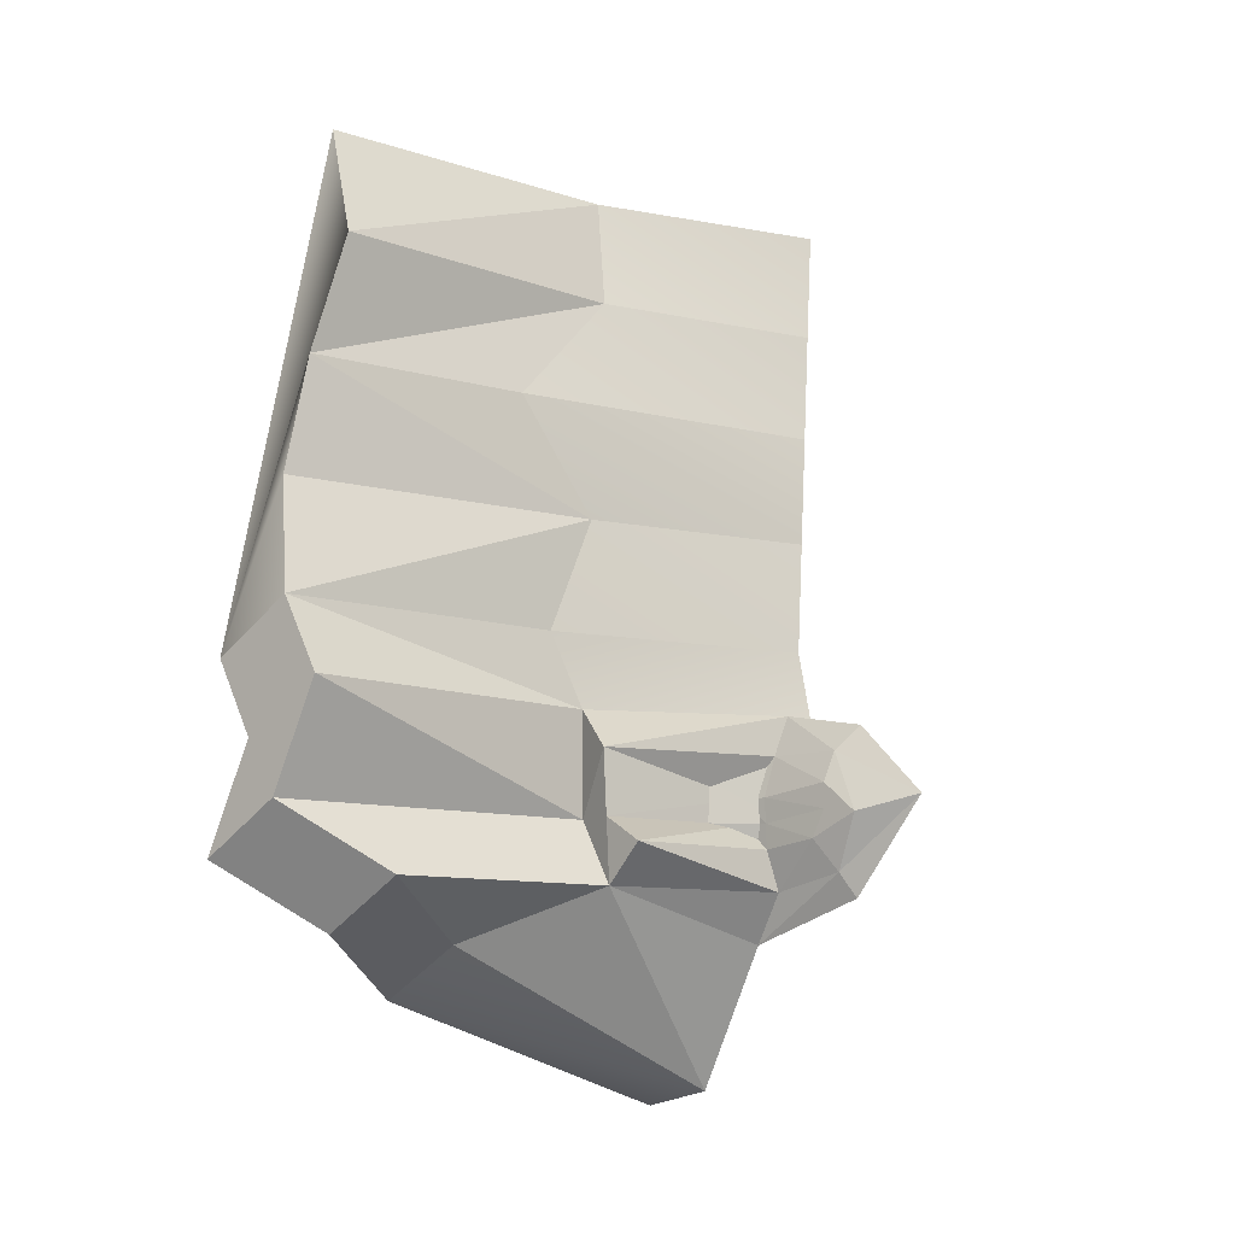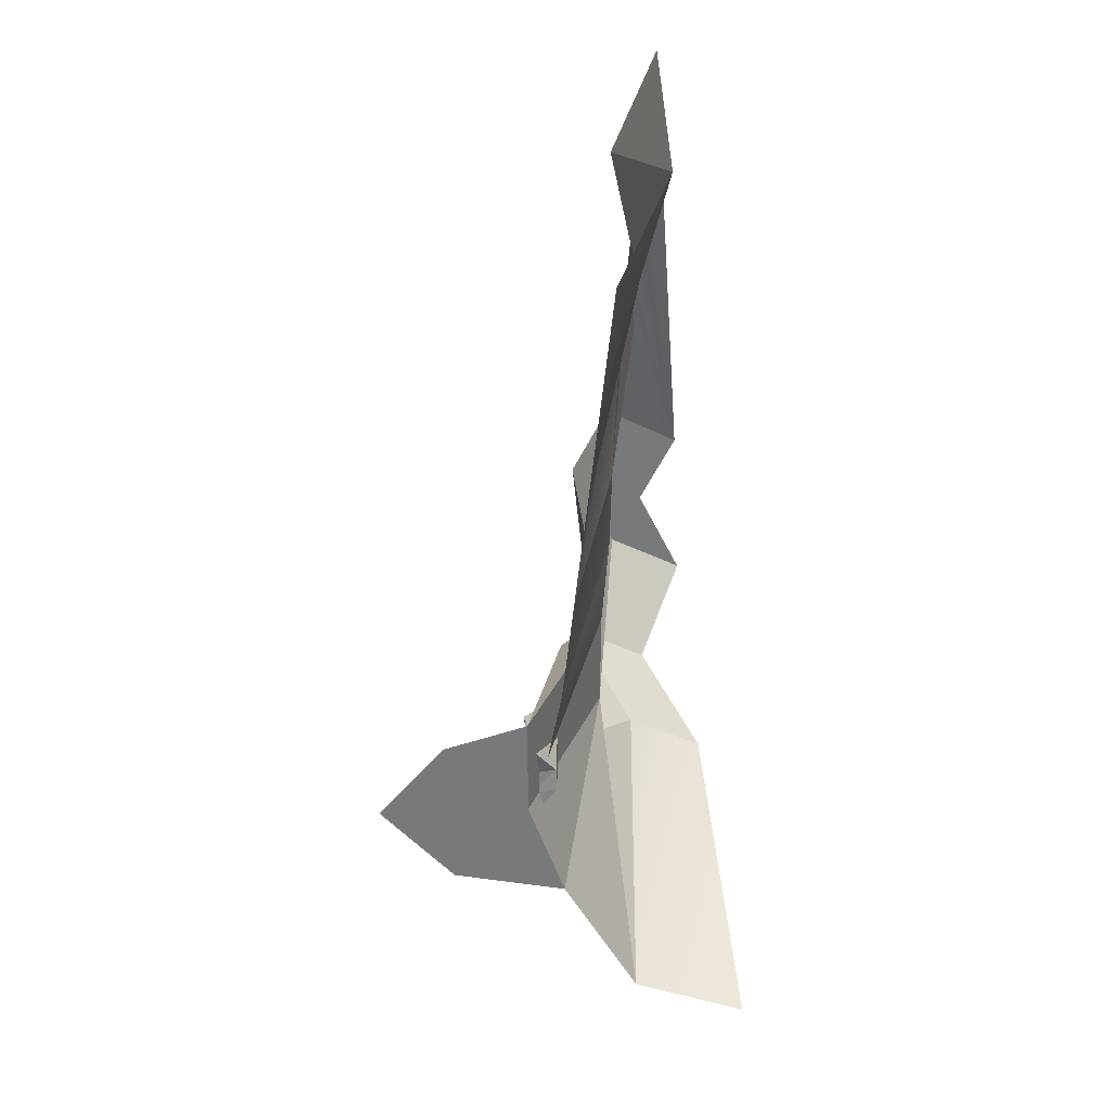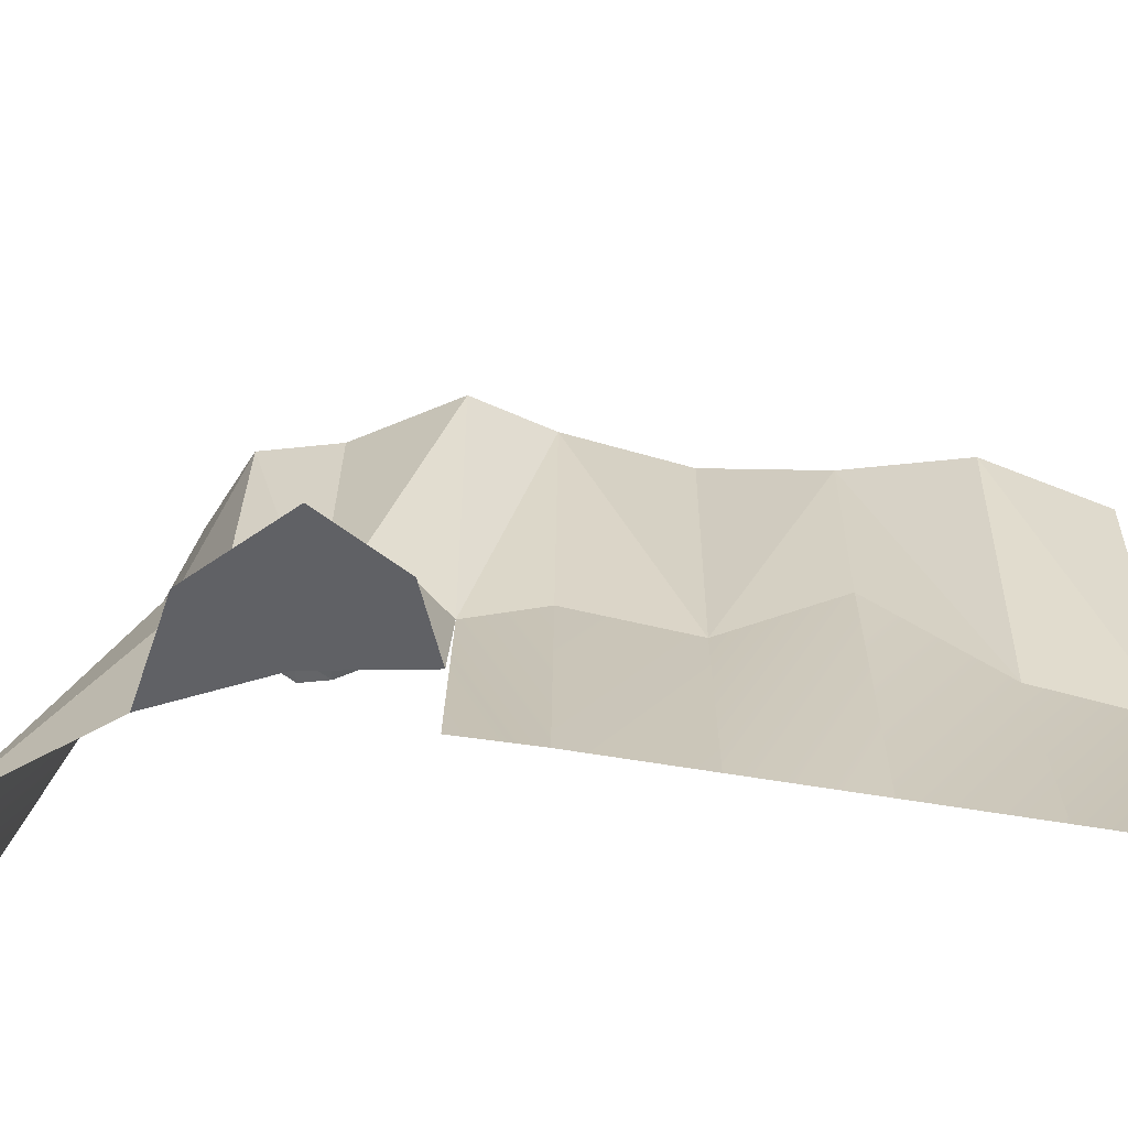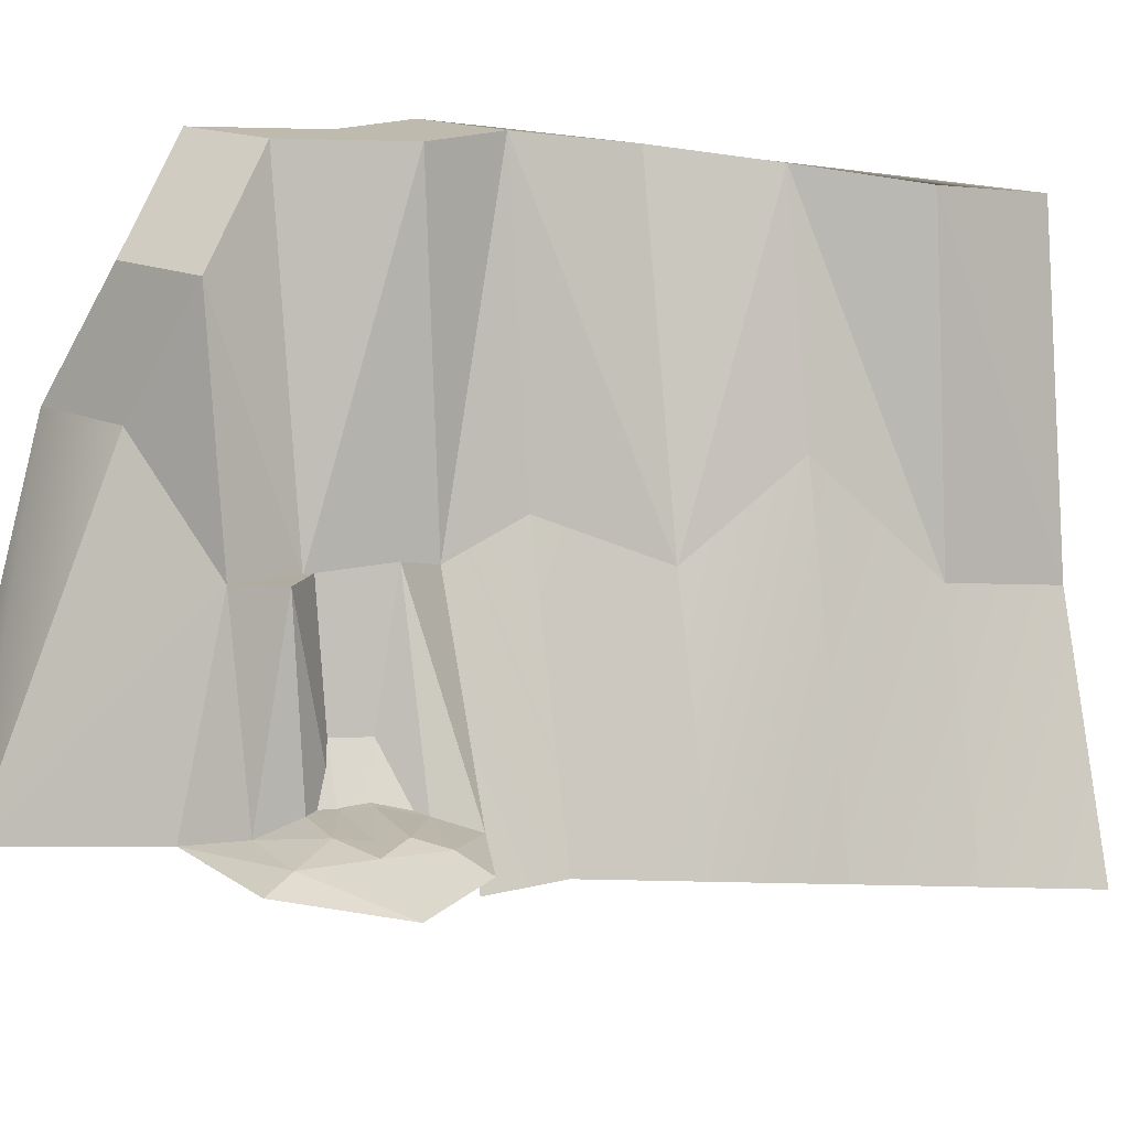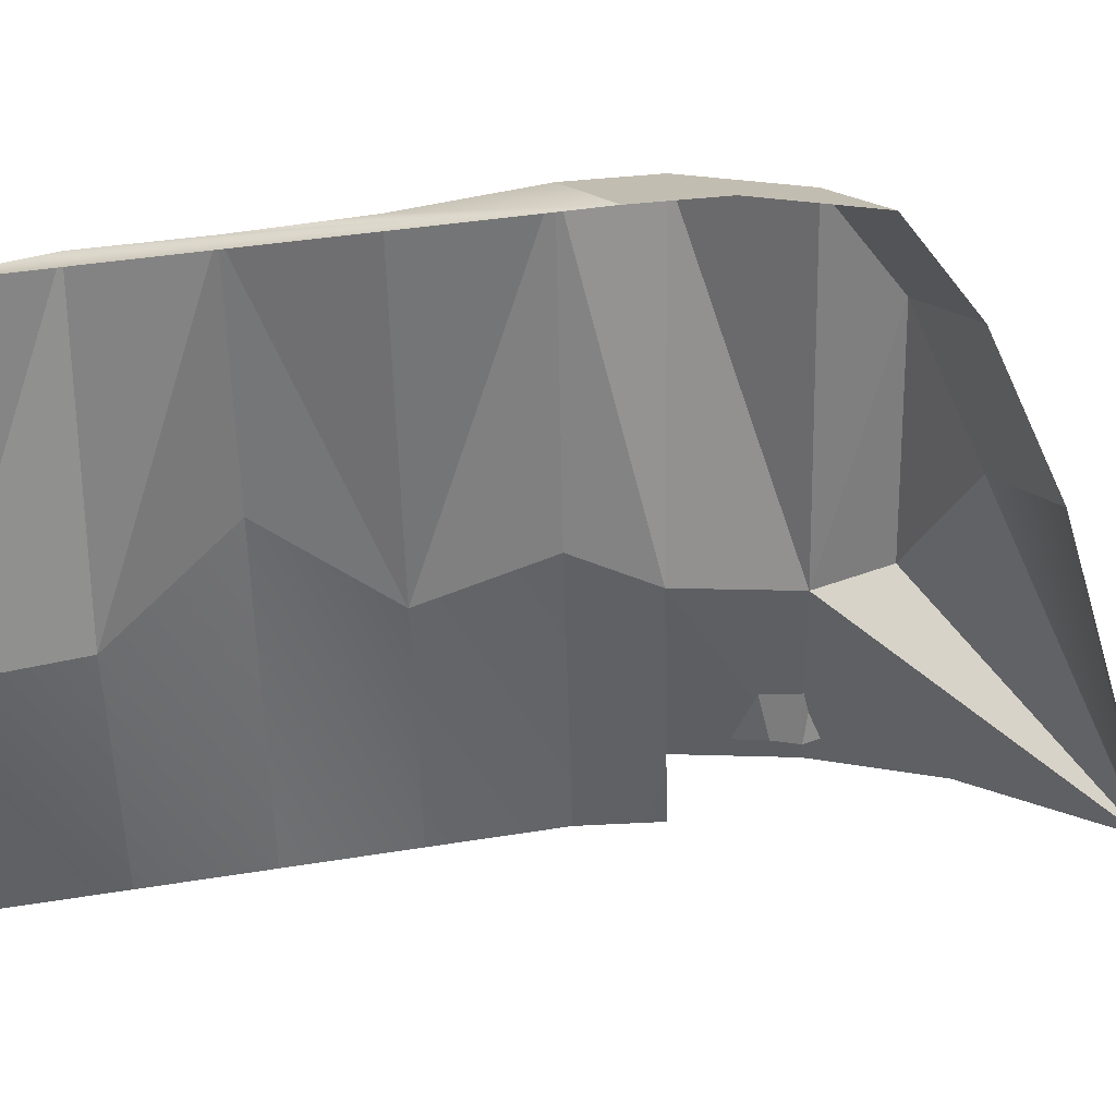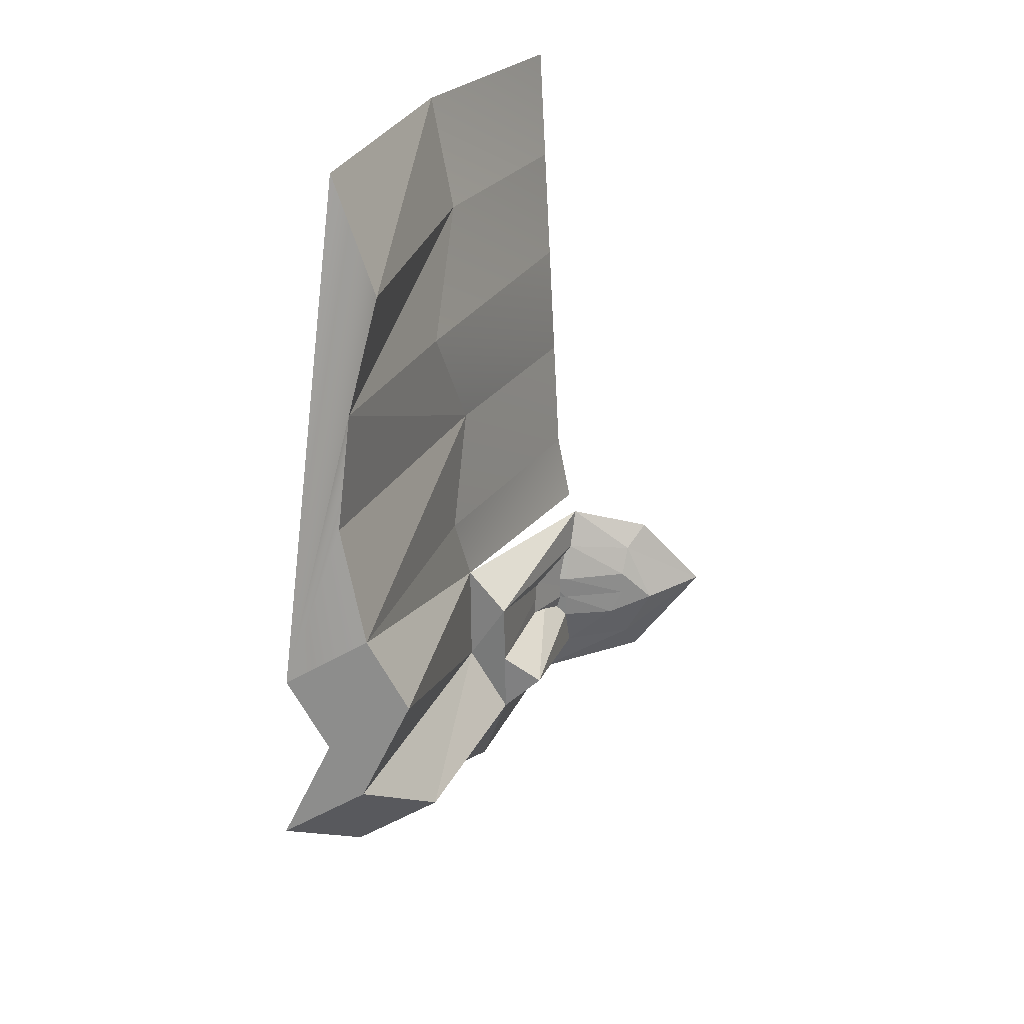
<metadata>
{"format":"obj","ext":"obj","renderer":"f3d","projection":"perspective","resolution":1024,"background":"white","views":[{"elev":-10.6,"azim":-140.1,"up":"+Z"},{"elev":32.7,"azim":-11.9,"up":"+Z"},{"elev":-47.9,"azim":-89.1,"up":"+Y"},{"elev":15.8,"azim":-106.8,"up":"+Y"},{"elev":16.8,"azim":94.0,"up":"+Y"},{"elev":25.0,"azim":-176.2,"up":"+Z"}]}
</metadata>
<code>
g pb_Mesh434292
v -2.765 0 6.469
v -2.383 1.25 3.235
v 3.209 15.11 3.076
v -2.765 0 6.469
v 3.209 15.11 3.076
v 6.436 13.78 6.323
v -9.574 0 5.206
v -8 1.25 3.235
v -2.765 0 6.469
v -8 1.25 3.235
v -2.383 1.25 3.235
v -2.765 0 6.469
v -8 1.25 3.235
v -7.569 2.121 0.7907
v -2.383 1.25 3.235
v -7.569 2.121 0.7907
v -2 2.094 -1.652e-05
v -2.383 1.25 3.235
v -2.383 1.25 3.235
v -2 2.094 -1.652e-05
v 3.338e-06 2.094 -4.798e-06
v -2.383 1.25 3.235
v 3.338e-06 2.094 -4.798e-06
v 3.209 15.11 3.076
v -14.92 0 -0.3805
v -10.31 2.121 -1.587
v -8 1.25 3.235
v -9.574 0 5.206
v -14.92 0 -0.3805
v -8 1.25 3.235
v -8.977 0 -7.927
v -8.087 1.06 -5.964
v -14.92 0 -0.3805
v -8.087 1.06 -5.964
v -10.31 2.121 -1.587
v -14.92 0 -0.3805
v -8.087 1.06 -5.964
v -6.455 2.121 -3.398
v -10.31 2.121 -1.587
v -6.455 2.121 -3.398
v -7.569 2.121 -1.209
v -10.31 2.121 -1.587
v -10.31 2.121 -1.587
v -7.569 2.121 -1.209
v -7.569 2.121 0.7907
v -8 1.25 3.235
v -10.31 2.121 -1.587
v -7.569 2.121 0.7907
v -8.977 0 -7.927
v 0.3084 0 -11.12
v -8.087 1.06 -5.964
v -8.087 1.06 -5.964
v 0.3084 0 -11.12
v -2.383 0.9375 -7.235
v 0.3084 0 -11.12
v 3.1 14.58 -7.226
v -2.383 0.9375 -7.235
v 0.3084 0 -11.12
v 6.451 -1.06 -22.22
v 3.1 14.58 -7.226
v -2.383 0.9375 -7.235
v -0.1105 15.11 -4.114
v -2 1.883 -4
v -2.383 0.9375 -7.235
v 3.1 14.58 -7.226
v -0.1105 15.11 -4.114
v -8.087 1.06 -5.964
v -2.383 0.9375 -7.235
v -6.455 2.121 -3.398
v -6.455 2.121 -3.398
v -2.383 0.9375 -7.235
v -2 1.883 -4
v 3.1 14.58 -7.226
v 6.451 -1.06 -22.22
v 6.364 13.78 -2.093
v 3.154 14.84 -2.075
v 3.1 14.58 -7.226
v 6.364 13.78 -2.093
v 3.154 14.84 -2.075
v 6.364 13.78 -2.093
v 3.209 15.11 3.076
v 6.364 13.78 -2.093
v 6.436 13.78 6.323
v 3.209 15.11 3.076
v -5.972e-07 1.883 -2
v 3.154 14.84 -2.075
v 3.338e-06 2.094 -4.798e-06
v 3.154 14.84 -2.075
v 3.209 15.11 3.076
v 3.338e-06 2.094 -4.798e-06
v -5.972e-07 1.883 -2
v -0.1105 15.11 -4.114
v 3.154 14.84 -2.075
v -0.1105 15.11 -4.114
v 3.1 14.58 -7.226
v 3.154 14.84 -2.075
v -2 2.094 -1.652e-05
v -2 1.988 -2
v 3.338e-06 2.094 -4.798e-06
v -2 1.988 -2
v -5.972e-07 1.883 -2
v 3.338e-06 2.094 -4.798e-06
v -7.569 2.121 -1.209
v -2 2.094 -1.652e-05
v -7.569 2.121 0.7907
v -7.569 2.121 -1.209
v -2 1.988 -2
v -2 2.094 -1.652e-05
v -6.455 2.121 -3.398
v -2 1.988 -2
v -7.569 2.121 -1.209
v -6.455 2.121 -3.398
v -2 1.883 -4
v -2 1.988 -2
v -2 1.988 -2
v -2 1.883 -4
v -5.972e-07 1.883 -2
v -2 1.883 -4
v -0.1105 15.11 -4.114
v -5.972e-07 1.883 -2
v 6.364 13.78 -2.093
v 0.3084 0 -11.12
v -2.765 0 -2
v 6.364 13.78 -2.093
v 6.451 -1.06 -22.22
v 0.3084 0 -11.12
v -2.765 0 -2
v -8.977 0 -7.927
v -14.92 0 -0.3805
v -2.765 0 -2
v 0.3084 0 -11.12
v -8.977 0 -7.927
v -2.765 0 6.469
v -14.92 0 -0.3805
v -9.574 0 5.206
v -2.765 0 6.469
v -2.765 0 -2
v -14.92 0 -0.3805
v 6.436 13.78 6.323
v -2.765 0 -2
v -2.765 0 6.469
v 6.436 13.78 6.323
v 6.364 13.78 -2.093
v -2.765 0 -2
v 7.585 16.17 12.21
v 6.436 13.78 6.323
v -0.8651 -4.241 12.22
v -2.014 -4.241 6.33
v 6.436 13.78 6.323
v 6.364 13.78 -2.093
v 9.312 38.7 6.342
v 6.364 13.78 -2.093
v 13.3 38.7 -2.016
v 9.312 38.7 6.342
v 3.1 14.58 -7.226
v 8.09 31.68 -7.188
v 6.364 13.78 -2.093
v 8.09 31.68 -7.188
v 13.3 38.7 -2.016
v 6.364 13.78 -2.093
v 6.436 13.78 6.323
v 12.58 38.7 12.33
v 7.585 16.17 12.21
v 6.436 13.78 6.323
v 9.312 38.7 6.342
v 12.58 38.7 12.33
v 8.09 31.68 -7.188
v 13.3 38.7 -2.016
v 14.76 31.68 -11.12
v 19.97 38.7 -5.949
v 11.41 22.4 -11.6
v 8.09 31.68 -7.188
v 18.08 22.4 -15.54
v 14.76 31.68 -11.12
v 13.3 38.7 -2.016
v 9.312 38.7 6.342
v 19.97 38.7 -5.949
v 15.98 38.7 2.409
v 9.312 38.7 6.342
v 12.58 38.7 12.33
v 15.98 38.7 2.409
v 19.25 38.7 8.401
v 11.41 22.4 -11.6
v 18.08 22.4 -15.54
v 6.451 -1.06 -22.22
v 15.02 -4.771 -23.44
v 3.1 14.58 -7.226
v 11.41 22.4 -11.6
v 8.09 31.68 -7.188
v 3.1 14.58 -7.226
v 6.451 -1.06 -22.22
v 11.41 22.4 -11.6
v 8.75 18.29 30.65
v 0.2998 -7.157 30.65
v -0.2827 -5.699 21.44
v 6.813 12.33 21.41
v -0.2827 -5.699 21.44
v -0.8651 -4.241 12.22
v 7.585 16.17 12.21
v 6.813 12.33 21.41
v 9.915 7.952 49.08
v 1.465 -10.07 49.09
v 0.8823 -8.615 39.87
v 7.978 9.41 39.84
v 0.8823 -8.615 39.87
v 0.2998 -7.157 30.65
v 8.75 18.29 30.65
v 7.978 9.41 39.84
v 12.58 38.7 12.33
v 19.25 38.7 8.401
v 15 32.87 49.2
v 11.54 34.33 39.96
v 13.79 35.78 30.77
v 14.69 37.24 21.55
v 13.79 35.78 30.77
v 6.813 12.33 21.41
v 14.69 37.24 21.55
v 13.79 35.78 30.77
v 8.75 18.29 30.65
v 6.813 12.33 21.41
v 14.69 37.24 21.55
v 6.813 12.33 21.41
v 12.58 38.7 12.33
v 6.813 12.33 21.41
v 7.585 16.17 12.21
v 12.58 38.7 12.33
v 11.54 34.33 39.96
v 7.978 9.41 39.84
v 13.79 35.78 30.77
v 7.978 9.41 39.84
v 8.75 18.29 30.65
v 13.79 35.78 30.77
v 15 32.87 49.2
v 9.915 7.952 49.08
v 11.54 34.33 39.96
v 9.915 7.952 49.08
v 7.978 9.41 39.84
v 11.54 34.33 39.96
g pb_Mesh434292_0
f 3 2 1
f 6 5 4
f 9 8 7
f 12 11 10
f 15 14 13
f 18 17 16
f 21 20 19
f 24 23 22
f 27 26 25
f 30 29 28
f 33 32 31
f 36 35 34
f 39 38 37
f 42 41 40
f 45 44 43
f 48 47 46
f 51 50 49
f 54 53 52
f 57 56 55
f 60 59 58
f 63 62 61
f 66 65 64
f 69 68 67
f 72 71 70
f 75 74 73
f 78 77 76
f 81 80 79
f 84 83 82
f 87 86 85
f 90 89 88
f 93 92 91
f 96 95 94
f 99 98 97
f 102 101 100
f 105 104 103
f 108 107 106
f 111 110 109
f 114 113 112
f 117 116 115
f 120 119 118
f 123 122 121
f 126 125 124
f 129 128 127
f 132 131 130
f 135 134 133
f 138 137 136
f 141 140 139
f 144 143 142
f 145 146 147
f 146 148 147
f 151 150 149
f 154 153 152
f 157 156 155
f 160 159 158
f 163 162 161
f 166 165 164
f 167 168 169
f 168 170 169
f 171 172 173
f 172 174 173
f 175 176 177
f 176 178 177
f 179 180 181
f 180 182 181
f 183 184 185
f 184 186 185
f 189 188 187
f 192 191 190
f 195 194 193
f 196 195 193
f 198 197 200
f 199 198 200
f 203 202 201
f 204 203 201
f 206 205 208
f 207 206 208
f 214 210 209
f 213 210 214
f 212 210 213
f 211 210 212
f 217 216 215
f 220 219 218
f 223 222 221
f 226 225 224
f 229 228 227
f 232 231 230
f 235 234 233
f 238 237 236
g pb_Mesh434292_1

</code>
